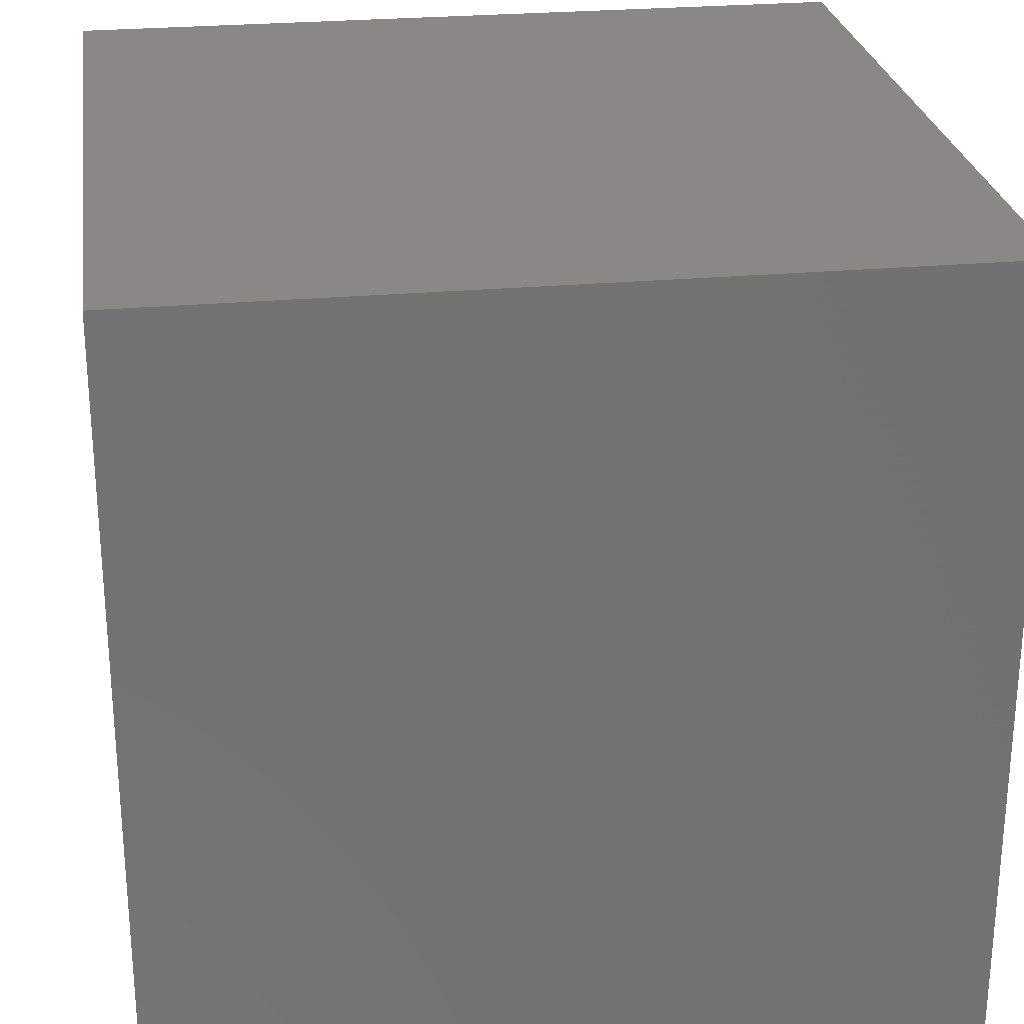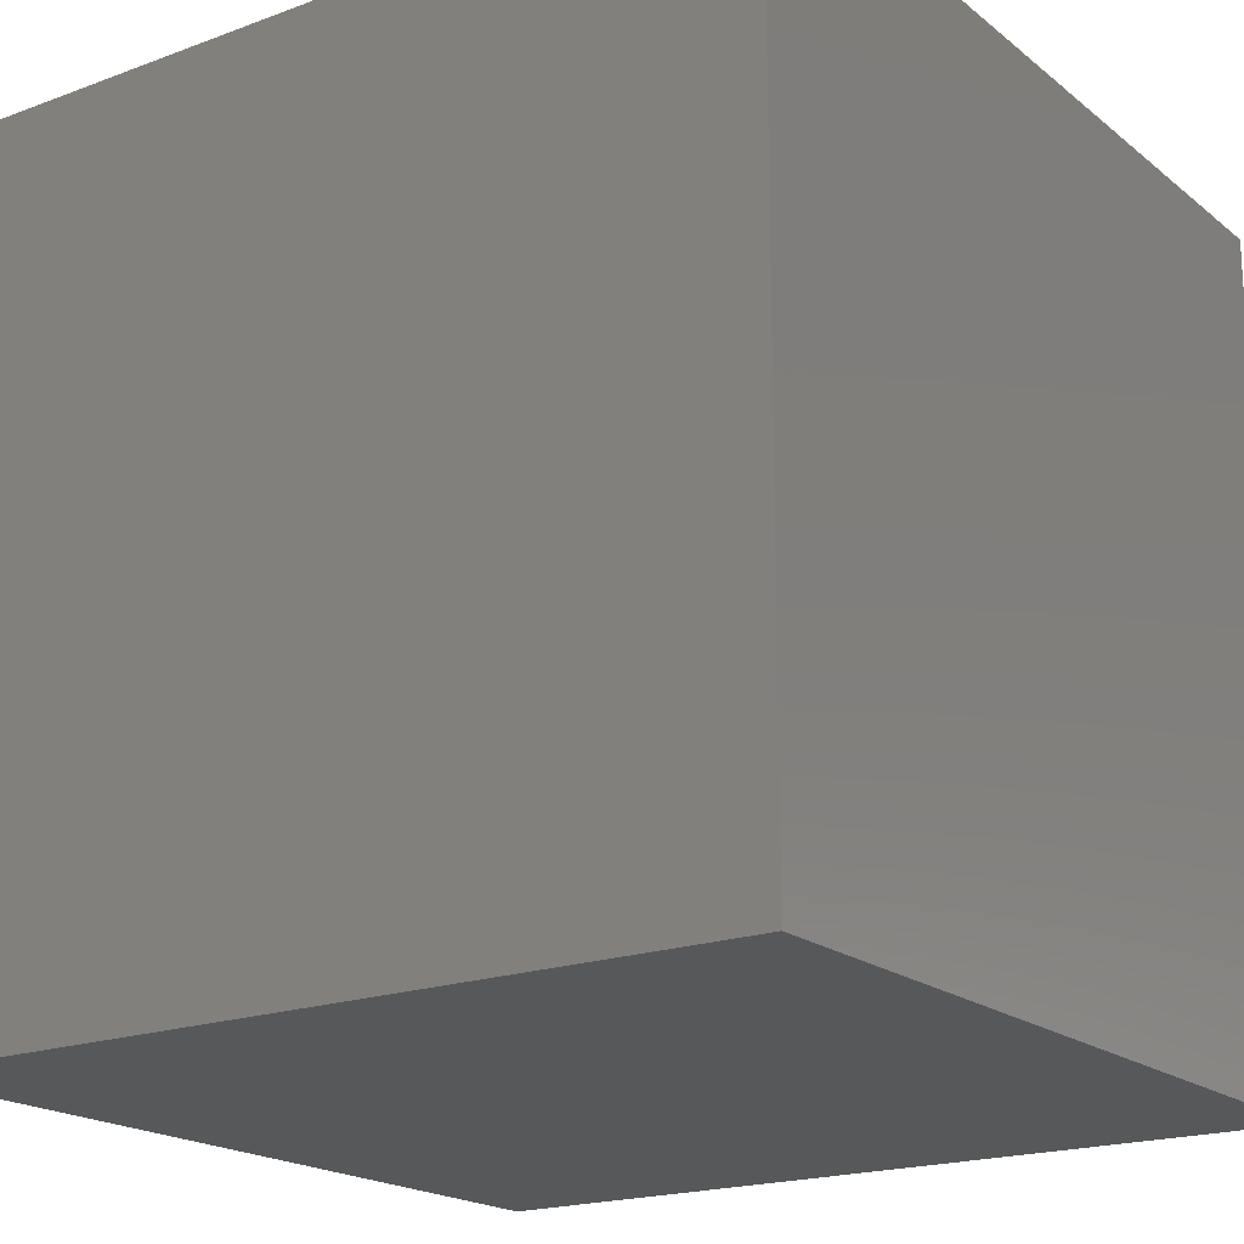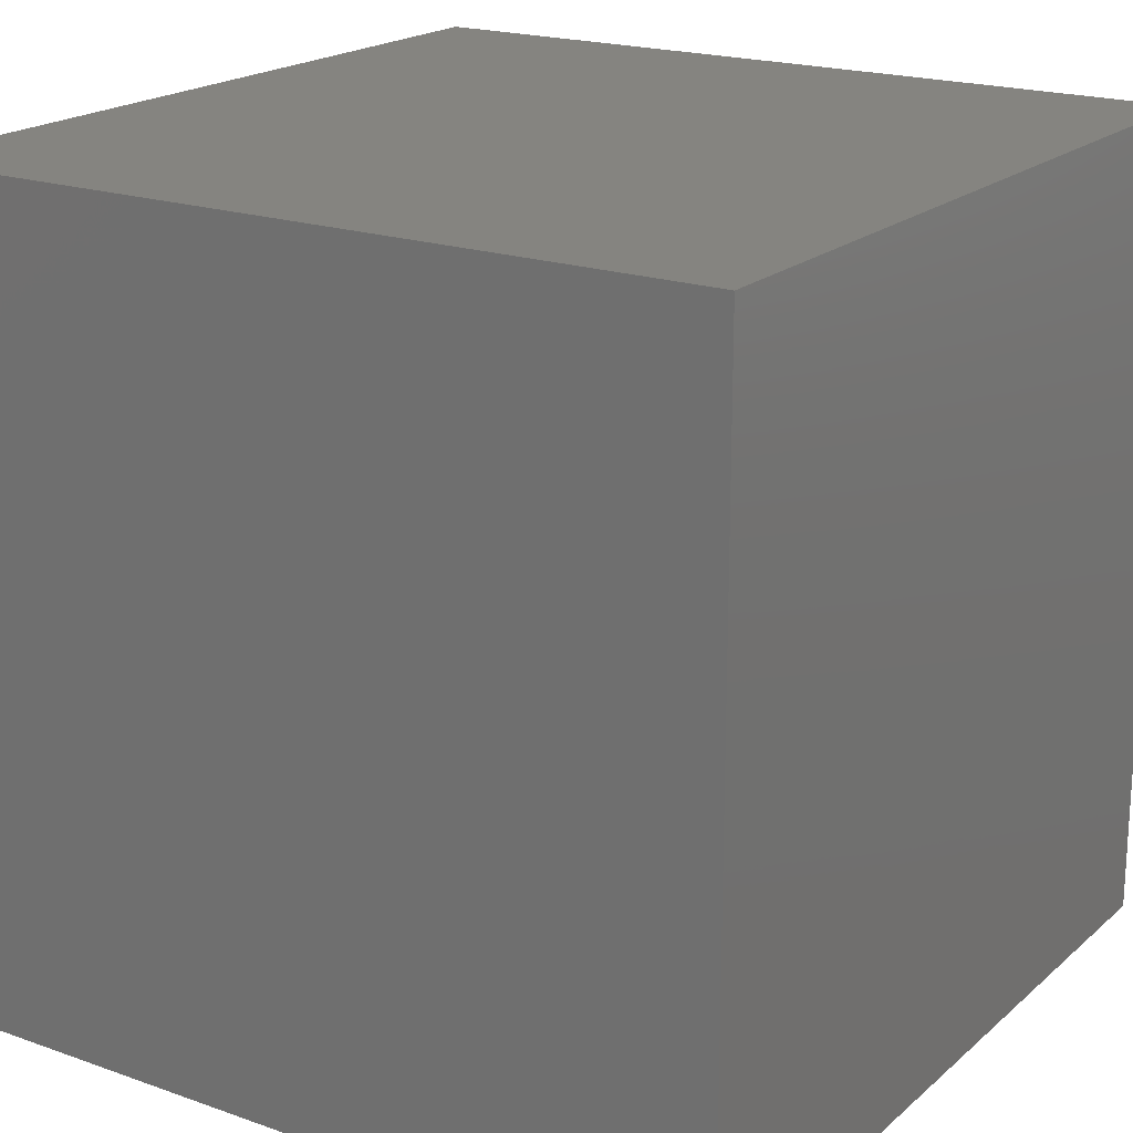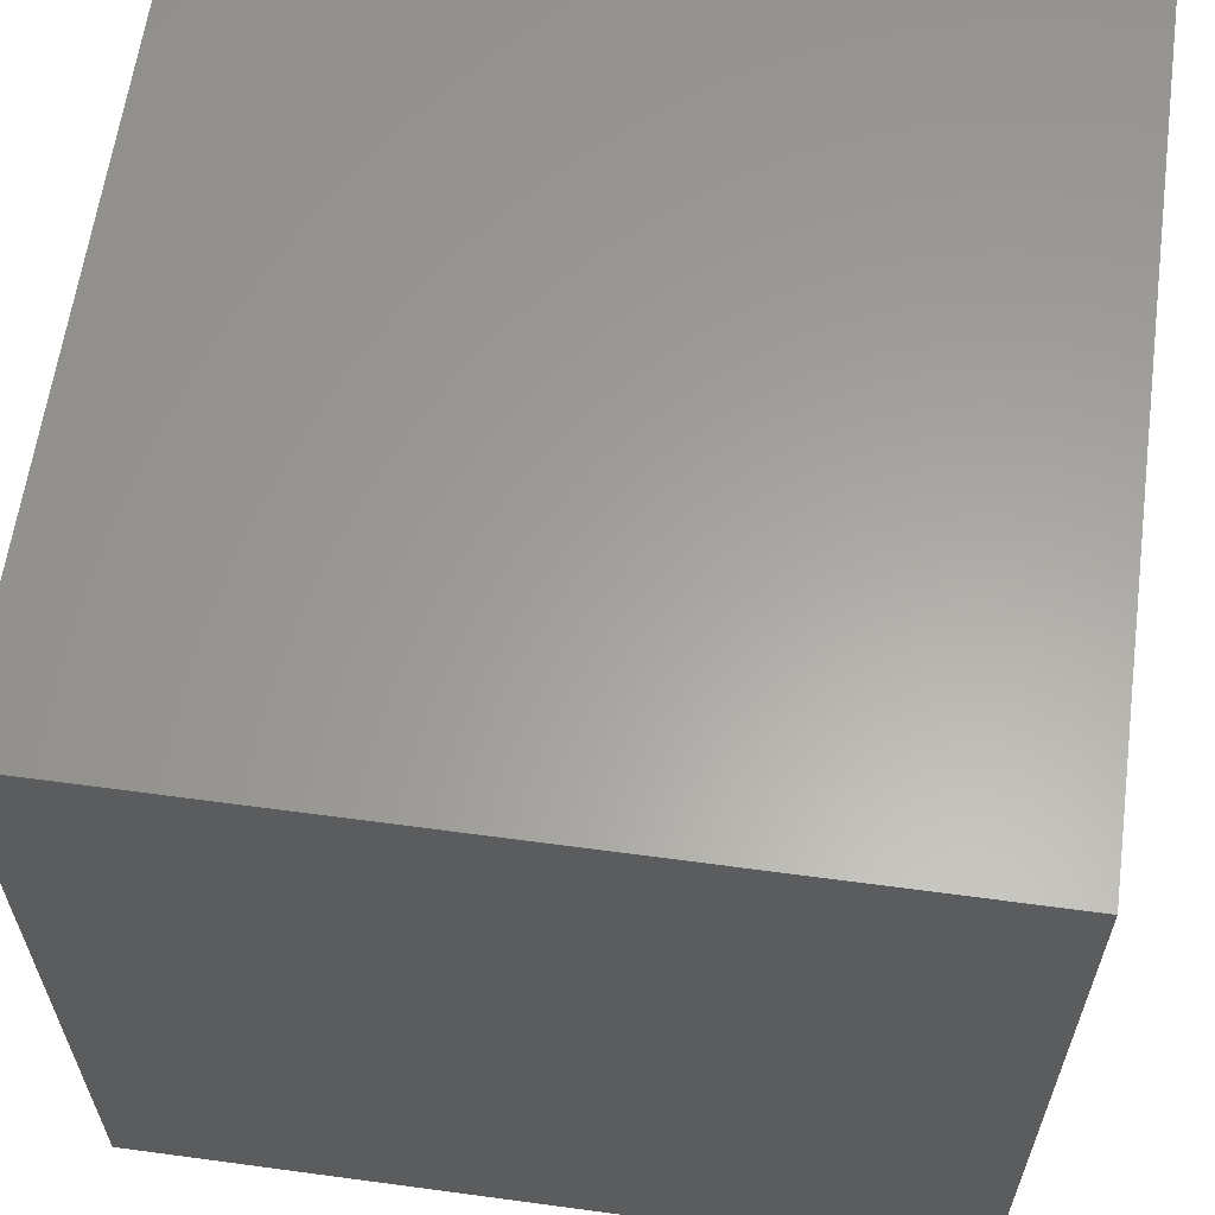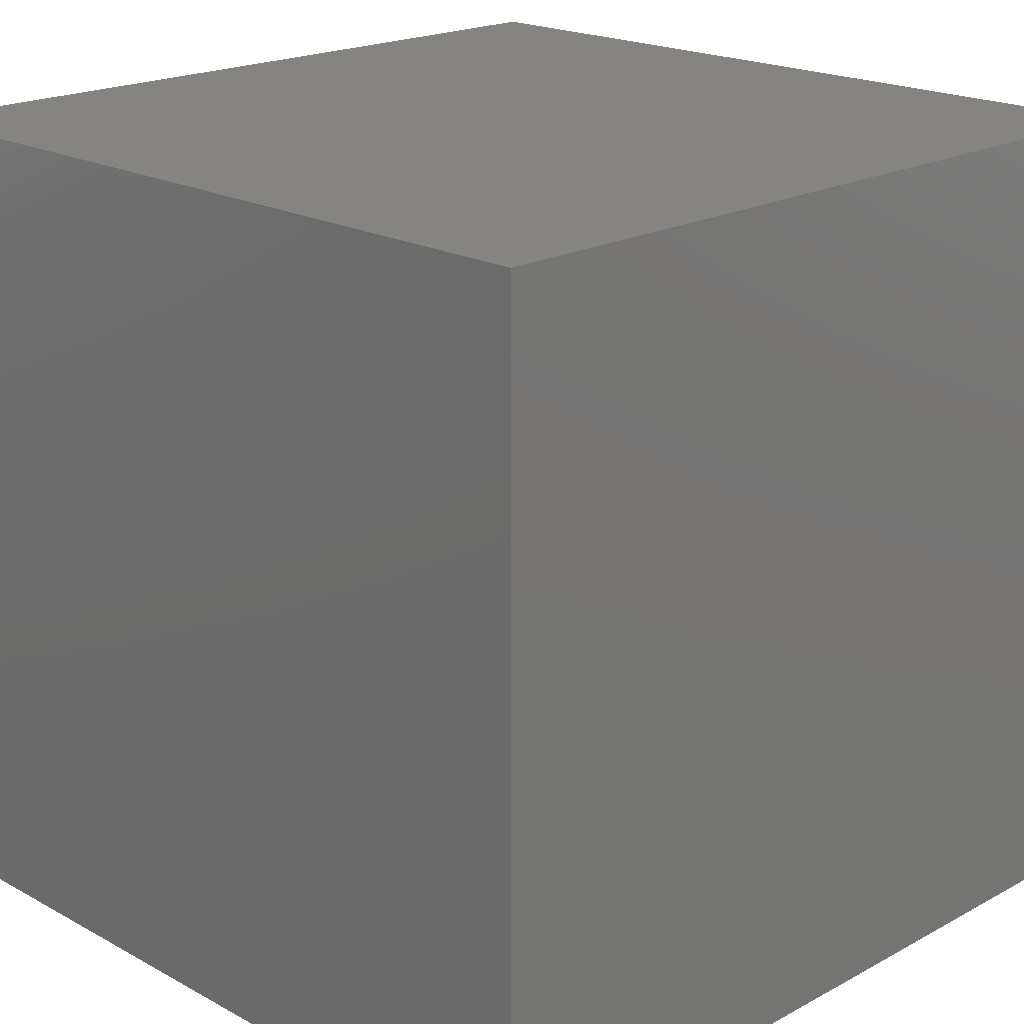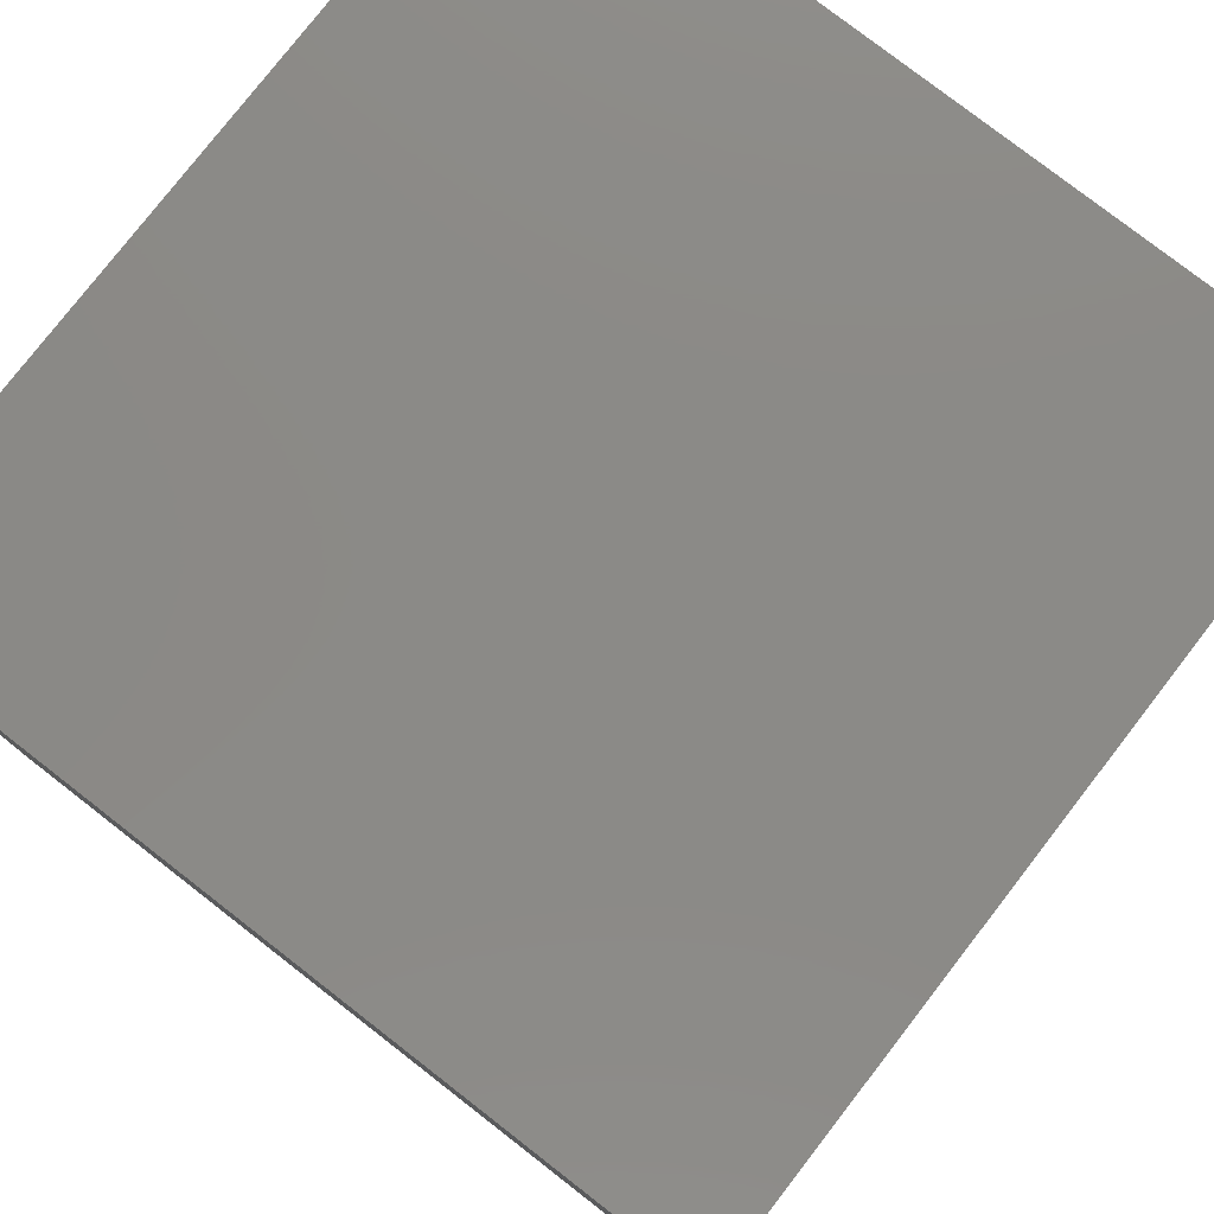
<metadata>
{"format":"stl","ext":"stl","renderer":"f3d","projection":"perspective","resolution":1024,"background":"white","views":[{"elev":26.2,"azim":171.8,"up":"+Y"},{"elev":-19.3,"azim":124.8,"up":"+Z"},{"elev":19.7,"azim":-146.8,"up":"+Z"},{"elev":61.6,"azim":-82.2,"up":"+Z"},{"elev":19.8,"azim":-44.9,"up":"+Y"},{"elev":78.8,"azim":-142.2,"up":"+Y"}]}
</metadata>
<code>
# stl→obj: 8 verts, 12 faces
v 1 -9 1
v 0 -9 1
v 1 -10 1
v 0 -10 1
v 1 -10 0
v 0 -10 0
v 1 -9 0
v 0 -9 0
f 1 2 3
f 3 2 4
f 5 6 7
f 7 6 8
f 4 6 3
f 3 6 5
f 2 8 4
f 4 8 6
f 1 7 2
f 2 7 8
f 3 5 1
f 1 5 7

</code>
